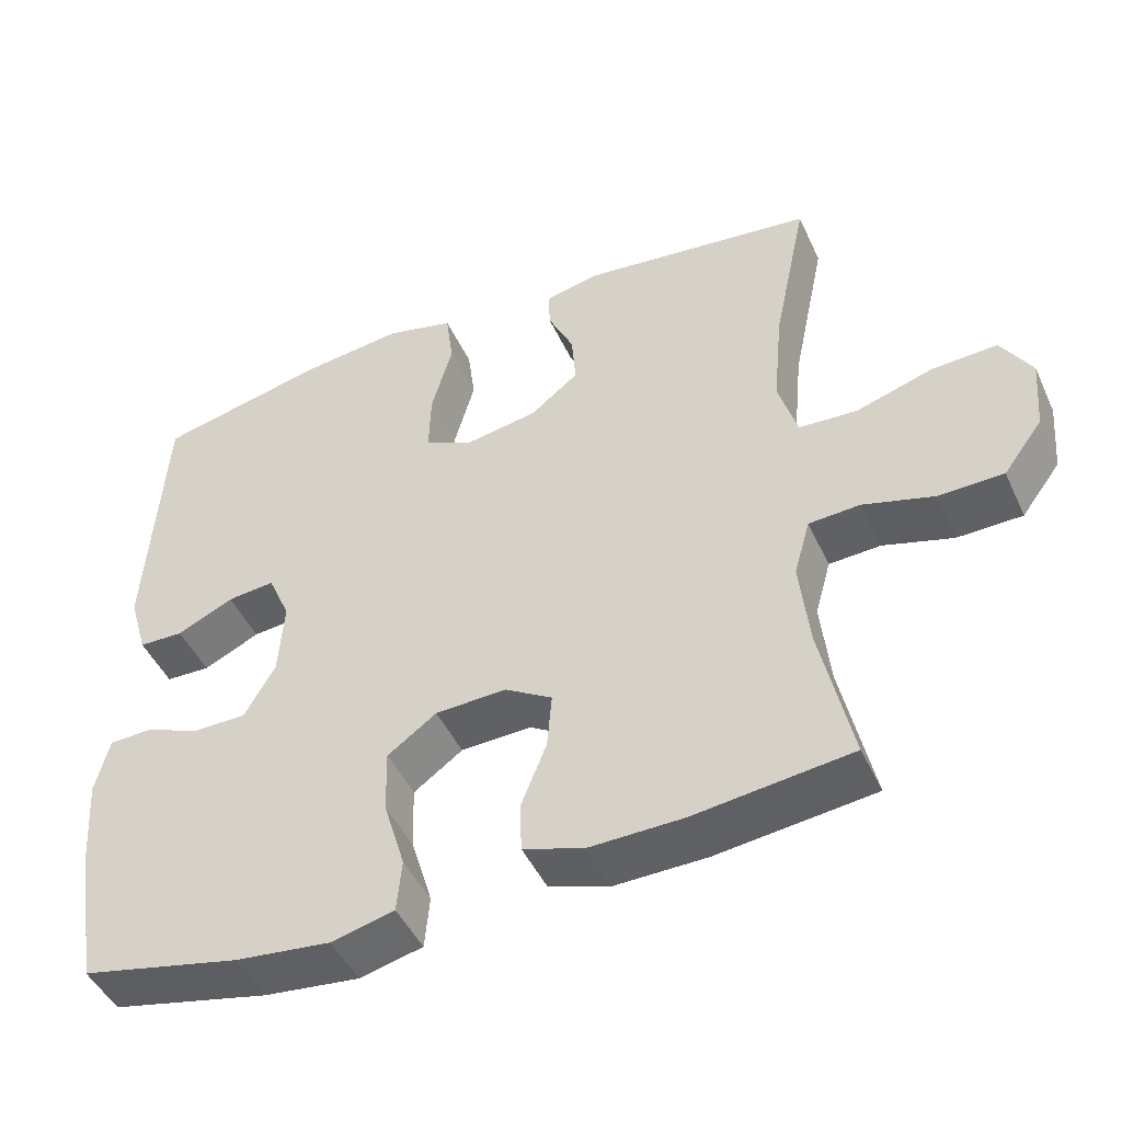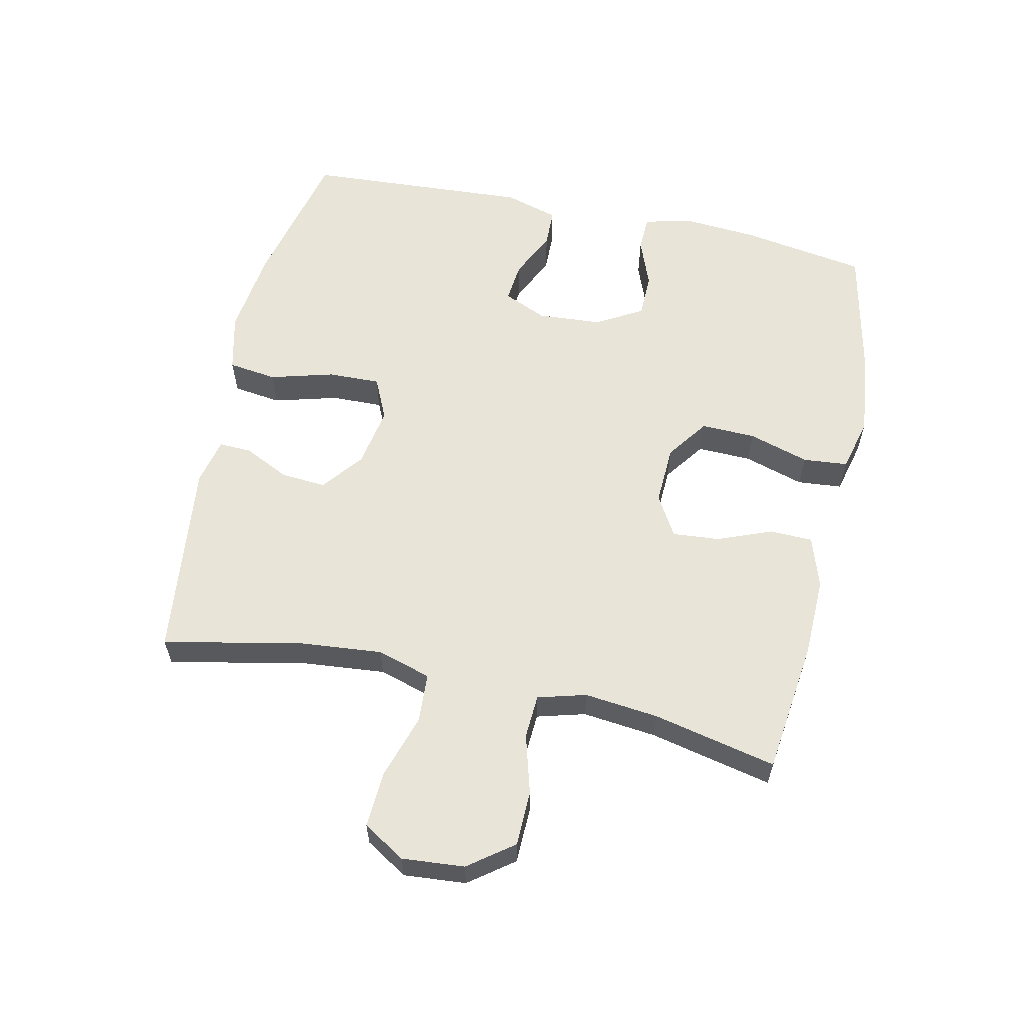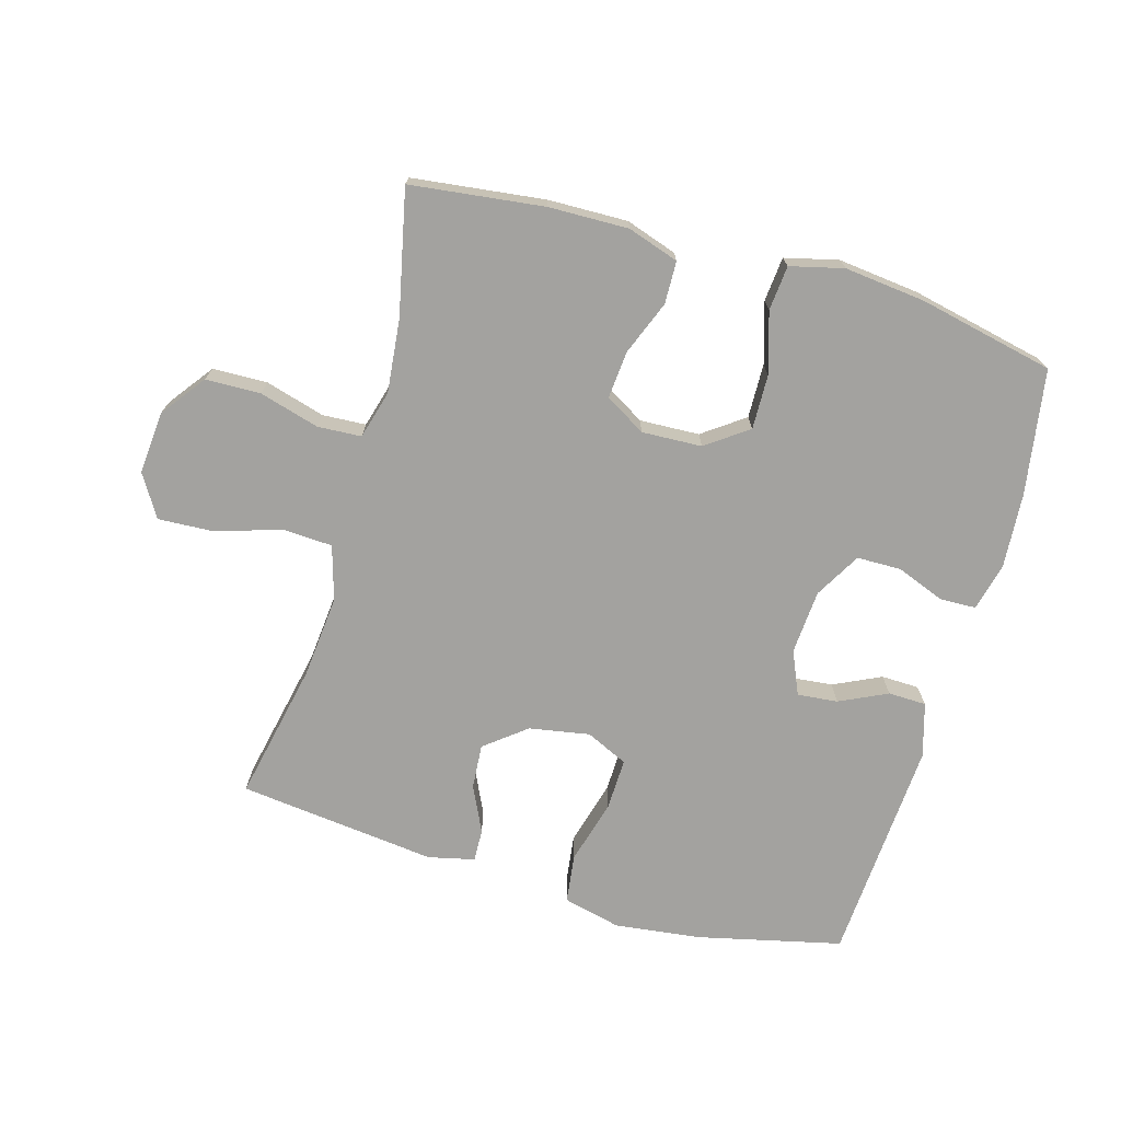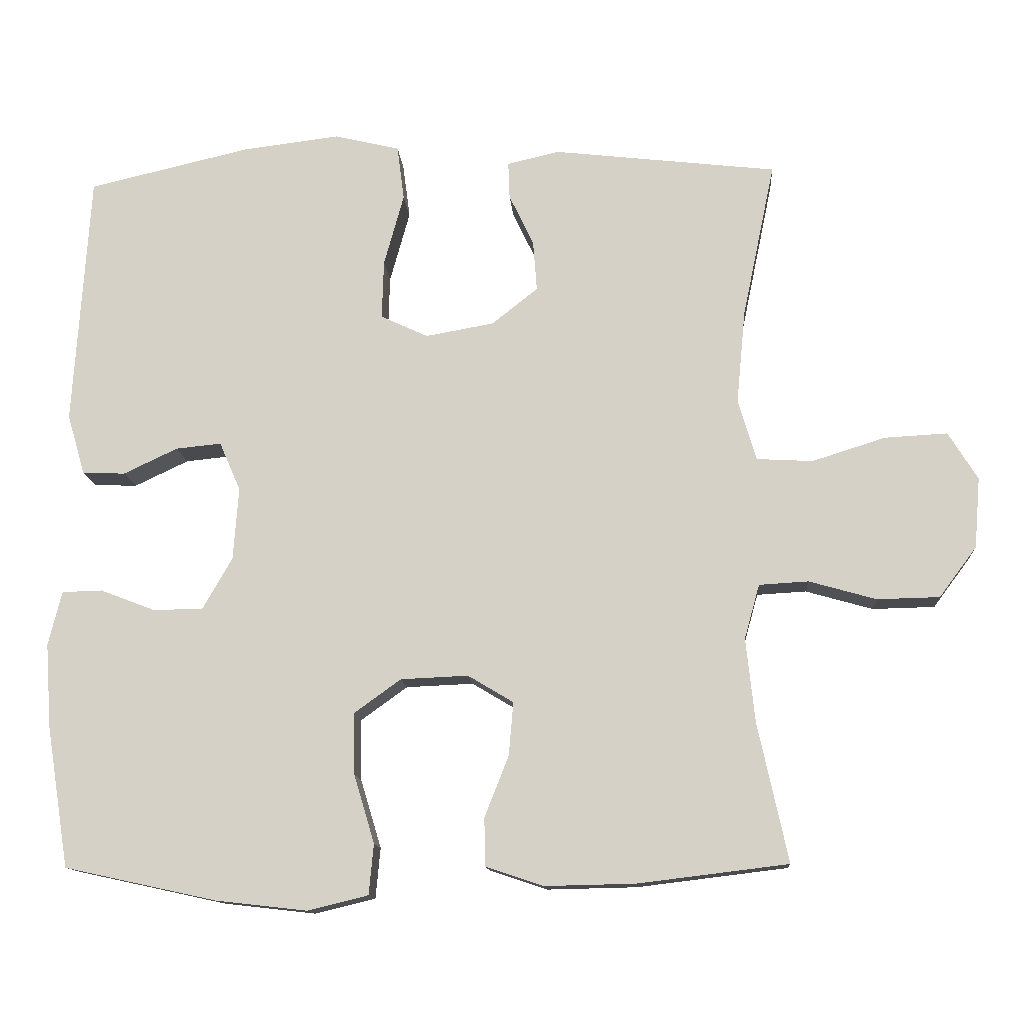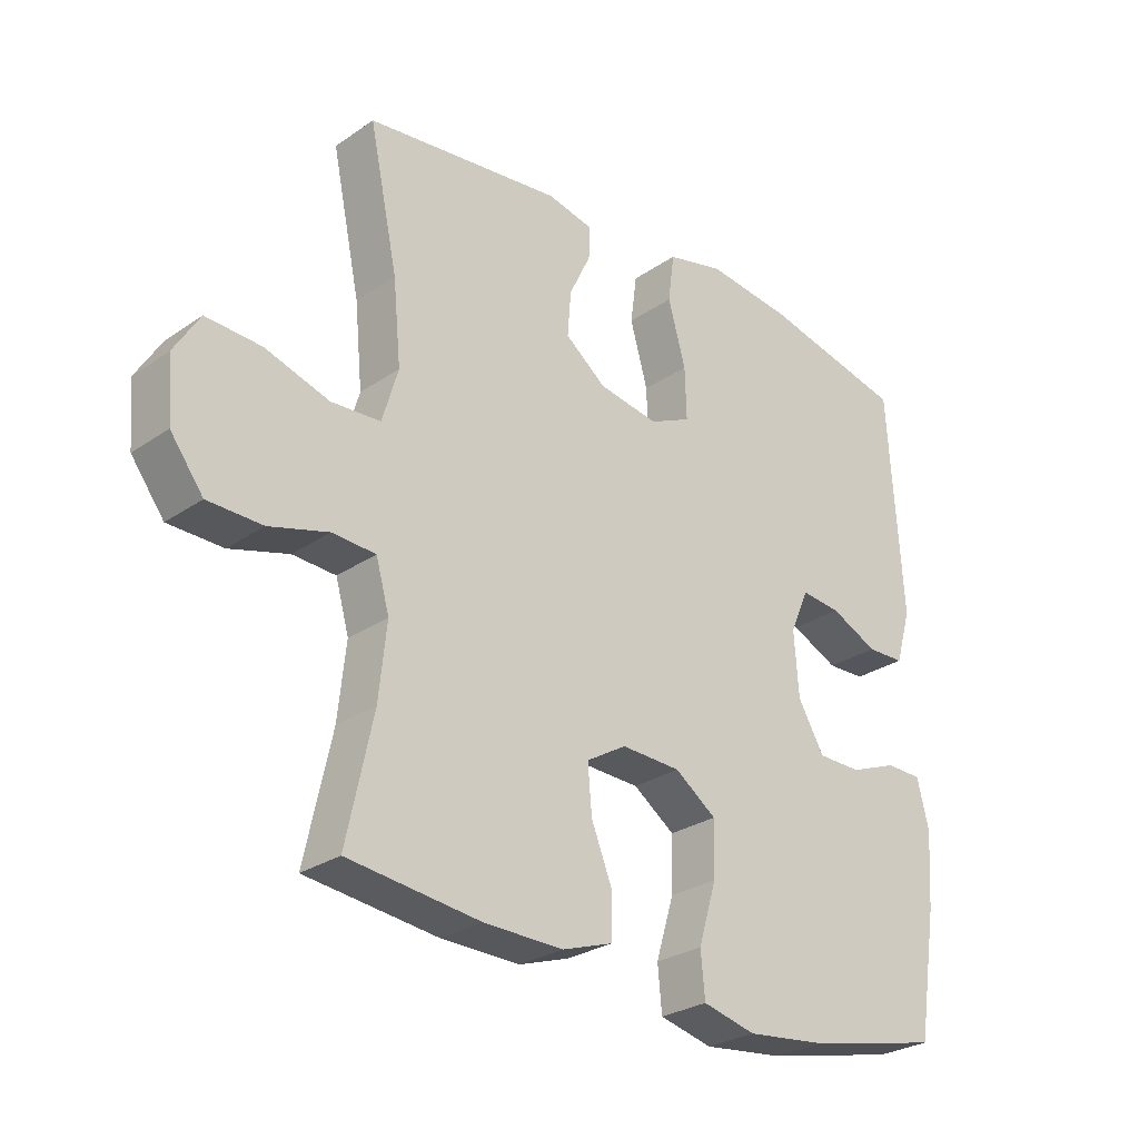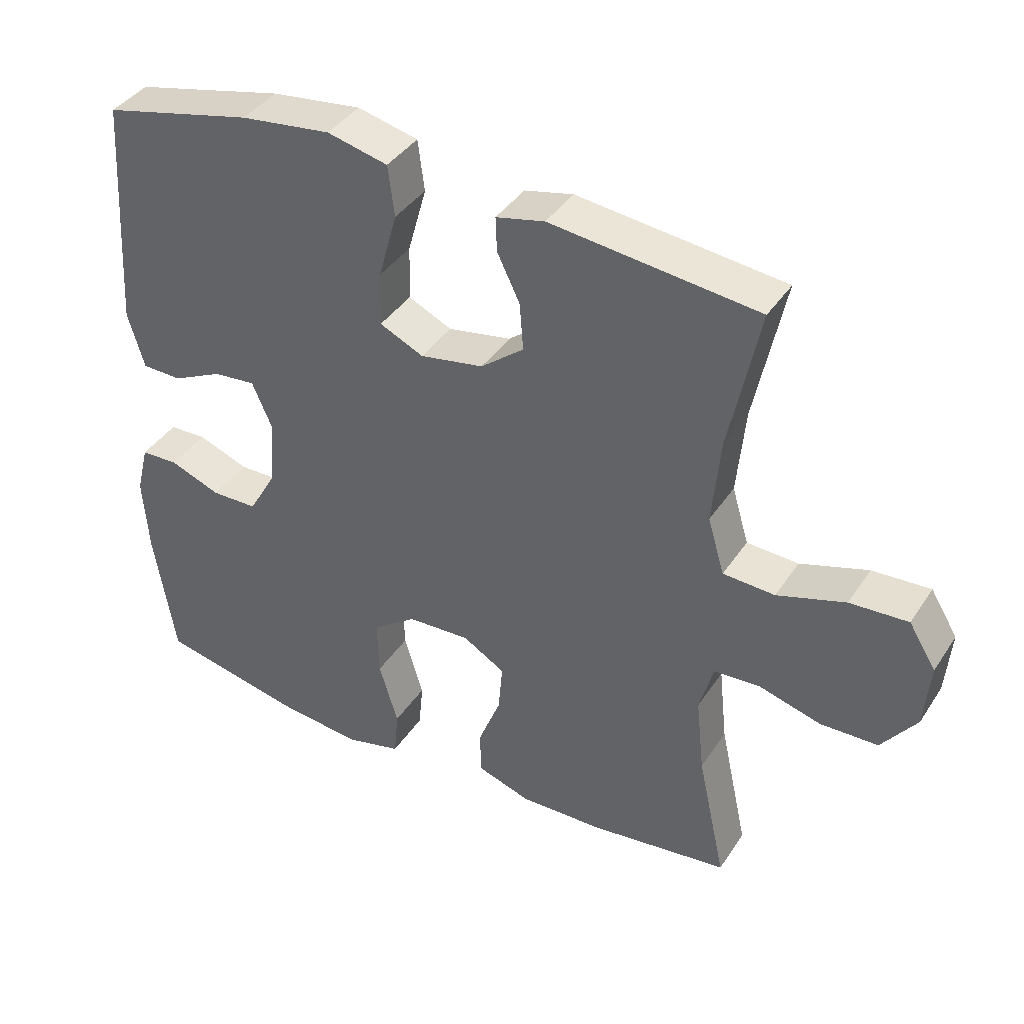
<metadata>
{"format":"obj","ext":"obj","renderer":"f3d","projection":"perspective","resolution":1024,"background":"white","views":[{"elev":-46.5,"azim":23.9,"up":"+Z"},{"elev":59.9,"azim":102.4,"up":"+Y"},{"elev":-72.5,"azim":164.0,"up":"+Y"},{"elev":-12.8,"azim":4.0,"up":"+Z"},{"elev":-27.4,"azim":136.5,"up":"+Z"},{"elev":39.4,"azim":30.0,"up":"+Z"}]}
</metadata>
<code>
o path560
v 0.16 0.0375 0.5362
v 0.08689 0.0375 0.5195
v 0.08879 0.0375 0.4682
v 0.1231 0.0375 0.3969
v 0.1284 0.0375 0.3261
v 0.06382 0.0375 0.2751
v -0.03131 0.0375 0.2584
v -0.09727 0.0375 0.2891
v -0.09489 0.0375 0.3711
v -0.06699 0.0375 0.4714
v -0.07686 0.0375 0.5478
v -0.1679 0.0375 0.5696
v -0.304 0.0375 0.5528
v -0.5297 0.0375 0.5003
v -0.5522 0.0375 0.1472
v -0.5275 0.0375 0.06249
v -0.4676 0.0375 0.06097
v -0.3923 0.0375 0.09663
v -0.3289 0.0375 0.103
v -0.2995 0.0375 0.03497
v -0.3067 0.0375 -0.06634
v -0.3482 0.0375 -0.1384
v -0.4179 0.0375 -0.1394
v -0.4939 0.0375 -0.1101
v -0.5504 0.0375 -0.1118
v -0.5692 0.0375 -0.1871
v -0.561 0.0375 -0.3045
v -0.5297 0.0375 -0.5016
v -0.317 0.0375 -0.5477
v -0.1894 0.0375 -0.562
v -0.1052 0.0375 -0.5413
v -0.09861 0.0375 -0.4708
v -0.1273 0.0375 -0.3755
v -0.1294 0.0375 -0.2898
v -0.06369 0.0375 -0.2425
v 0.03068 0.0375 -0.2384
v 0.09423 0.0375 -0.2764
v 0.08787 0.0375 -0.3507
v 0.05409 0.0375 -0.4362
v 0.05579 0.0375 -0.5031
v 0.1364 0.0375 -0.5299
v 0.2617 0.0375 -0.5272
v 0.472 0.0375 -0.5016
v 0.4296 0.0375 -0.3069
v 0.4172 0.0375 -0.1904
v 0.4384 0.0375 -0.1146
v 0.5073 0.0375 -0.1106
v 0.6012 0.0375 -0.1373
v 0.6881 0.0375 -0.1353
v 0.7404 0.0375 -0.06525
v 0.7486 0.0375 0.03288
v 0.7078 0.0375 0.09921
v 0.6202 0.0375 0.09455
v 0.5178 0.0375 0.06232
v 0.4397 0.0375 0.06662
v 0.4143 0.0375 0.1517
v 0.4266 0.0375 0.2821
v 0.472 0.0375 0.5003
v 0.16 -0.0375 0.5362
v 0.08689 -0.0375 0.5195
v 0.08879 -0.0375 0.4682
v 0.1231 -0.0375 0.3969
v 0.1284 -0.0375 0.3261
v 0.06382 -0.0375 0.2751
v -0.03131 -0.0375 0.2584
v -0.09727 -0.0375 0.2891
v -0.09489 -0.0375 0.3711
v -0.06699 -0.0375 0.4714
v -0.07686 -0.0375 0.5478
v -0.1679 -0.0375 0.5696
v -0.304 -0.0375 0.5528
v -0.5297 -0.0375 0.5003
v -0.5522 -0.0375 0.1472
v -0.5275 -0.0375 0.06249
v -0.4676 -0.0375 0.06097
v -0.3923 -0.0375 0.09663
v -0.3289 -0.0375 0.103
v -0.2995 -0.0375 0.03497
v -0.3067 -0.0375 -0.06634
v -0.3482 -0.0375 -0.1384
v -0.4179 -0.0375 -0.1394
v -0.4939 -0.0375 -0.1101
v -0.5504 -0.0375 -0.1118
v -0.5692 -0.0375 -0.1871
v -0.561 -0.0375 -0.3045
v -0.5297 -0.0375 -0.5016
v -0.317 -0.0375 -0.5477
v -0.1894 -0.0375 -0.562
v -0.1052 -0.0375 -0.5413
v -0.09861 -0.0375 -0.4708
v -0.1273 -0.0375 -0.3755
v -0.1294 -0.0375 -0.2898
v -0.06369 -0.0375 -0.2425
v 0.03068 -0.0375 -0.2384
v 0.09423 -0.0375 -0.2764
v 0.08787 -0.0375 -0.3507
v 0.05409 -0.0375 -0.4362
v 0.05579 -0.0375 -0.5031
v 0.1364 -0.0375 -0.5299
v 0.2617 -0.0375 -0.5272
v 0.472 -0.0375 -0.5016
v 0.4296 -0.0375 -0.3069
v 0.4172 -0.0375 -0.1904
v 0.4384 -0.0375 -0.1146
v 0.5073 -0.0375 -0.1106
v 0.6012 -0.0375 -0.1373
v 0.6881 -0.0375 -0.1353
v 0.7404 -0.0375 -0.06525
v 0.7486 -0.0375 0.03288
v 0.7078 -0.0375 0.09921
v 0.6202 -0.0375 0.09455
v 0.5178 -0.0375 0.06232
v 0.4397 -0.0375 0.06662
v 0.4143 -0.0375 0.1517
v 0.4266 -0.0375 0.2821
v 0.472 -0.0375 0.5003
v 0.7404 0.0375 -0.06525
v 0.7486 0.0375 0.03288
v 0.7078 0.0375 0.09921
v 0.7078 0.0375 0.09921
v 0.6881 0.0375 -0.1353
v 0.6202 0.0375 0.09455
v 0.6012 0.0375 -0.1373
v 0.5178 0.0375 0.06232
v 0.5073 0.0375 -0.1106
v 0.4397 0.0375 0.06662
v 0.4397 0.0375 0.06662
v 0.4384 0.0375 -0.1146
v 0.4384 0.0375 -0.1146
v 0.472 0.0375 -0.5016
v 0.472 0.0375 -0.5016
v 0.4296 0.0375 -0.3069
v 0.4266 0.0375 0.2821
v 0.472 0.0375 0.5003
v 0.472 0.0375 0.5003
v 0.4143 0.0375 0.1517
v 0.4172 0.0375 -0.1904
v 0.2617 0.0375 -0.5272
v 0.16 0.0375 0.5362
v 0.1364 0.0375 -0.5299
v 0.1231 0.0375 0.3969
v 0.1284 0.0375 0.3261
v 0.08689 0.0375 0.5195
v 0.08689 0.0375 0.5195
v 0.05579 0.0375 -0.5031
v 0.05579 0.0375 -0.5031
v 0.09423 0.0375 -0.2764
v 0.09423 0.0375 -0.2764
v 0.08787 0.0375 -0.3507
v 0.06382 0.0375 0.2751
v 0.08879 0.0375 0.4682
v 0.03068 0.0375 -0.2384
v 0.05409 0.0375 -0.4362
v -0.03131 0.0375 0.2584
v -0.06369 0.0375 -0.2425
v -0.09727 0.0375 0.2891
v -0.09727 0.0375 0.2891
v -0.1294 0.0375 -0.2898
v -0.09489 0.0375 0.3711
v -0.06699 0.0375 0.4714
v -0.07686 0.0375 0.5478
v -0.07686 0.0375 0.5478
v -0.1679 0.0375 0.5696
v -0.1052 0.0375 -0.5413
v -0.1052 0.0375 -0.5413
v -0.09861 0.0375 -0.4708
v -0.1273 0.0375 -0.3755
v -0.1894 0.0375 -0.562
v -0.304 0.0375 0.5528
v -0.317 0.0375 -0.5477
v -0.2995 0.0375 0.03497
v -0.3067 0.0375 -0.06634
v -0.3289 0.0375 0.103
v -0.3289 0.0375 0.103
v -0.3482 0.0375 -0.1384
v -0.3923 0.0375 0.09663
v -0.4179 0.0375 -0.1394
v -0.4676 0.0375 0.06097
v -0.4939 0.0375 -0.1101
v -0.5297 0.0375 -0.5016
v -0.5297 0.0375 -0.5016
v -0.5275 0.0375 0.06249
v -0.5275 0.0375 0.06249
v -0.5504 0.0375 -0.1118
v -0.5504 0.0375 -0.1118
v -0.5297 0.0375 0.5003
v -0.5297 0.0375 0.5003
v -0.5522 0.0375 0.1472
v -0.561 0.0375 -0.3045
v -0.5692 0.0375 -0.1871
v 0.7404 -0.0375 -0.06525
v 0.7486 -0.0375 0.03288
v 0.7078 -0.0375 0.09921
v 0.7078 -0.0375 0.09921
v 0.6881 -0.0375 -0.1353
v 0.6202 -0.0375 0.09455
v 0.6012 -0.0375 -0.1373
v 0.5178 -0.0375 0.06232
v 0.5073 -0.0375 -0.1106
v 0.4397 -0.0375 0.06662
v 0.4397 -0.0375 0.06662
v 0.4384 -0.0375 -0.1146
v 0.4384 -0.0375 -0.1146
v 0.472 -0.0375 -0.5016
v 0.472 -0.0375 -0.5016
v 0.4296 -0.0375 -0.3069
v 0.4266 -0.0375 0.2821
v 0.472 -0.0375 0.5003
v 0.472 -0.0375 0.5003
v 0.4143 -0.0375 0.1517
v 0.4172 -0.0375 -0.1904
v 0.2617 -0.0375 -0.5272
v 0.16 -0.0375 0.5362
v 0.1364 -0.0375 -0.5299
v 0.1231 -0.0375 0.3969
v 0.1284 -0.0375 0.3261
v 0.08689 -0.0375 0.5195
v 0.08689 -0.0375 0.5195
v 0.05579 -0.0375 -0.5031
v 0.05579 -0.0375 -0.5031
v 0.09423 -0.0375 -0.2764
v 0.09423 -0.0375 -0.2764
v 0.08787 -0.0375 -0.3507
v 0.06382 -0.0375 0.2751
v 0.08879 -0.0375 0.4682
v 0.03068 -0.0375 -0.2384
v 0.05409 -0.0375 -0.4362
v -0.03131 -0.0375 0.2584
v -0.06369 -0.0375 -0.2425
v -0.09727 -0.0375 0.2891
v -0.09727 -0.0375 0.2891
v -0.1294 -0.0375 -0.2898
v -0.09489 -0.0375 0.3711
v -0.06699 -0.0375 0.4714
v -0.07686 -0.0375 0.5478
v -0.07686 -0.0375 0.5478
v -0.1679 -0.0375 0.5696
v -0.1052 -0.0375 -0.5413
v -0.1052 -0.0375 -0.5413
v -0.09861 -0.0375 -0.4708
v -0.1273 -0.0375 -0.3755
v -0.1894 -0.0375 -0.562
v -0.304 -0.0375 0.5528
v -0.317 -0.0375 -0.5477
v -0.2995 -0.0375 0.03497
v -0.3067 -0.0375 -0.06634
v -0.3289 -0.0375 0.103
v -0.3289 -0.0375 0.103
v -0.3482 -0.0375 -0.1384
v -0.3923 -0.0375 0.09663
v -0.4179 -0.0375 -0.1394
v -0.4676 -0.0375 0.06097
v -0.4939 -0.0375 -0.1101
v -0.5297 -0.0375 -0.5016
v -0.5297 -0.0375 -0.5016
v -0.5275 -0.0375 0.06249
v -0.5275 -0.0375 0.06249
v -0.5504 -0.0375 -0.1118
v -0.5504 -0.0375 -0.1118
v -0.5297 -0.0375 0.5003
v -0.5297 -0.0375 0.5003
v -0.5522 -0.0375 0.1472
v -0.561 -0.0375 -0.3045
v -0.5692 -0.0375 -0.1871
f 263 251 264
f 260 250 247
f 214 223 227
f 191 197 195
f 202 221 211
f 191 192 196
f 262 250 260
f 199 200 202
f 228 229 226
f 214 227 219
f 211 221 206
f 206 221 223
f 208 215 207
f 232 249 241
f 213 215 208
f 197 198 199
f 200 199 198
f 250 262 252
f 228 245 229
f 233 243 230
f 234 237 233
f 230 247 245
f 207 216 210
f 215 213 225
f 264 251 253
f 207 215 216
f 206 212 204
f 247 230 243
f 196 192 193
f 241 242 240
f 264 253 258
f 225 213 217
f 229 245 246
f 246 249 232
f 241 244 242
f 237 243 233
f 256 252 262
f 260 247 243
f 244 263 254
f 200 226 202
f 235 237 234
f 228 226 224
f 230 245 228
f 216 224 210
f 229 246 232
f 240 242 238
f 263 244 249
f 198 197 196
f 249 251 263
f 244 241 249
f 206 223 212
f 200 224 226
f 212 223 214
f 226 221 202
f 191 196 197
f 210 224 200
f 50 51 109 108
f 51 120 194 109
f 49 50 108 107
f 52 53 111 110
f 48 49 107 106
f 53 54 112 111
f 47 48 106 105
f 54 127 201 112
f 129 47 105 203
f 131 44 102 205
f 57 135 209 115
f 55 56 114 113
f 45 46 104 103
f 44 45 103 102
f 56 57 115 114
f 42 43 101 100
f 58 1 59 116
f 41 42 100 99
f 4 5 63 62
f 1 144 218 59
f 146 41 99 220
f 148 38 96 222
f 5 6 64 63
f 3 4 62 61
f 2 3 61 60
f 36 37 95 94
f 39 40 98 97
f 38 39 97 96
f 6 7 65 64
f 35 36 94 93
f 7 157 231 65
f 34 35 93 92
f 9 10 68 67
f 10 162 236 68
f 11 12 70 69
f 8 9 67 66
f 165 32 90 239
f 32 33 91 90
f 30 31 89 88
f 33 34 92 91
f 12 13 71 70
f 29 30 88 87
f 20 21 79 78
f 174 20 78 248
f 21 22 80 79
f 18 19 77 76
f 22 23 81 80
f 17 18 76 75
f 23 24 82 81
f 181 29 87 255
f 183 17 75 257
f 24 185 259 82
f 13 187 261 71
f 15 16 74 73
f 14 15 73 72
f 27 28 86 85
f 26 27 85 84
f 25 26 84 83
f 189 190 177
f 186 173 176
f 140 153 149
f 117 121 123
f 128 137 147
f 117 122 118
f 188 186 176
f 125 128 126
f 154 152 155
f 140 145 153
f 137 132 147
f 132 149 147
f 134 133 141
f 158 167 175
f 139 134 141
f 123 125 124
f 126 124 125
f 176 178 188
f 154 155 171
f 159 156 169
f 160 159 163
f 156 171 173
f 133 136 142
f 141 151 139
f 190 179 177
f 133 142 141
f 132 130 138
f 173 169 156
f 122 119 118
f 167 166 168
f 190 184 179
f 151 143 139
f 155 172 171
f 172 158 175
f 167 168 170
f 163 159 169
f 182 188 178
f 186 169 173
f 170 180 189
f 126 128 152
f 161 160 163
f 154 150 152
f 156 154 171
f 142 136 150
f 155 158 172
f 166 164 168
f 189 175 170
f 124 122 123
f 175 189 177
f 170 175 167
f 132 138 149
f 126 152 150
f 138 140 149
f 152 128 147
f 117 123 122
f 136 126 150

</code>
